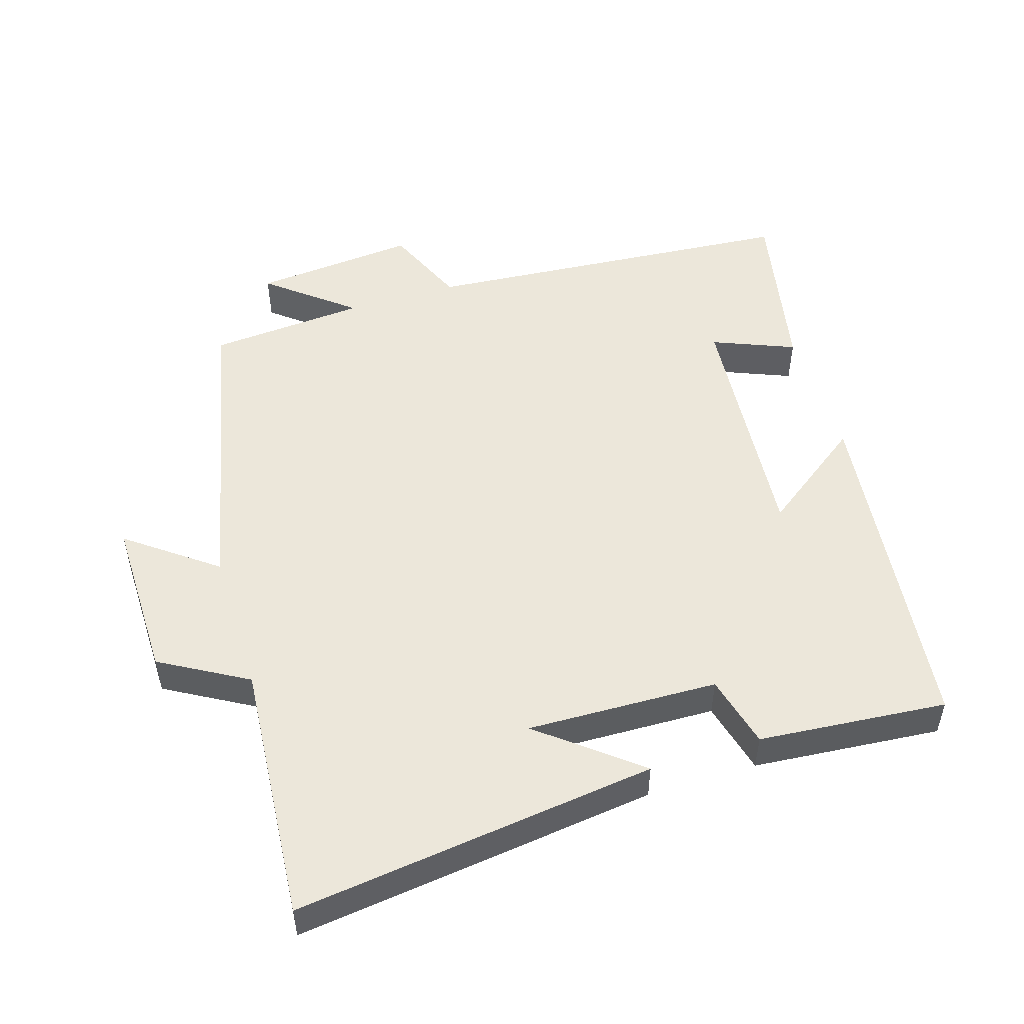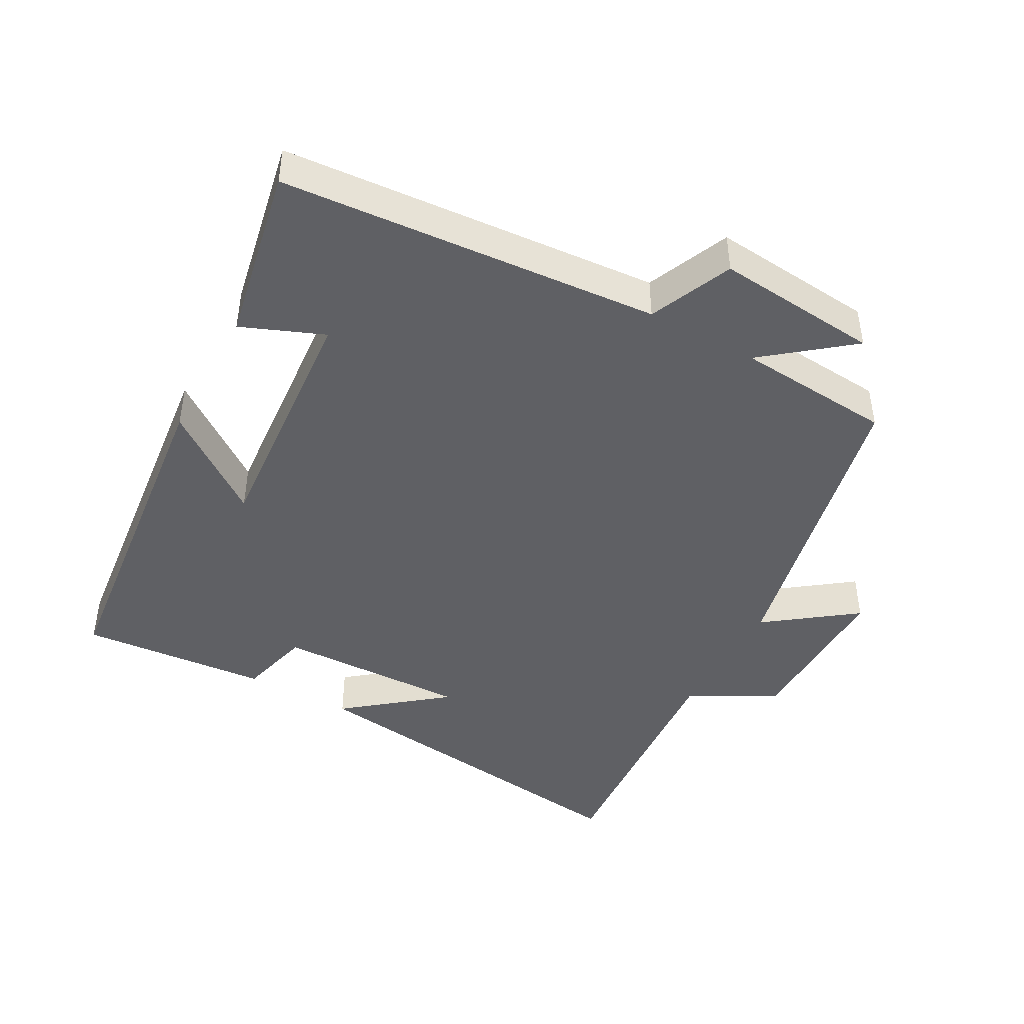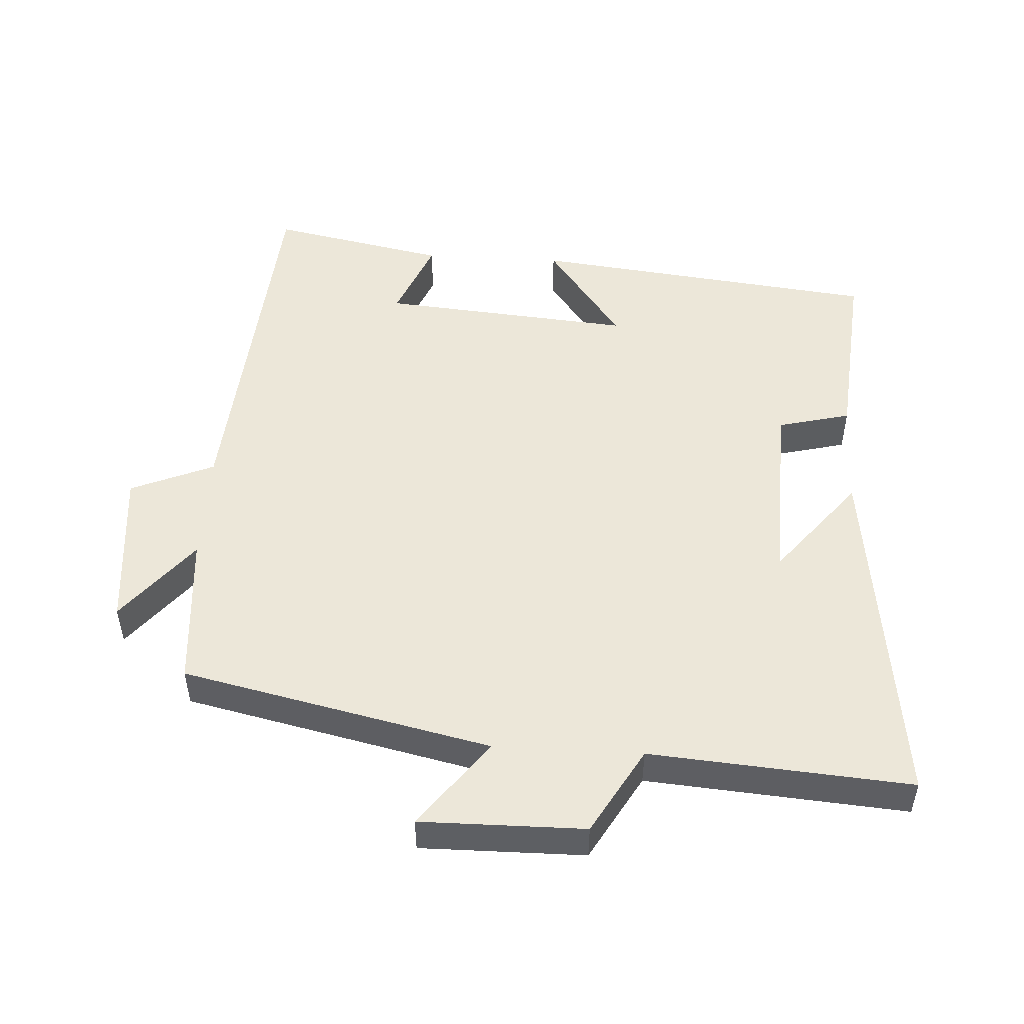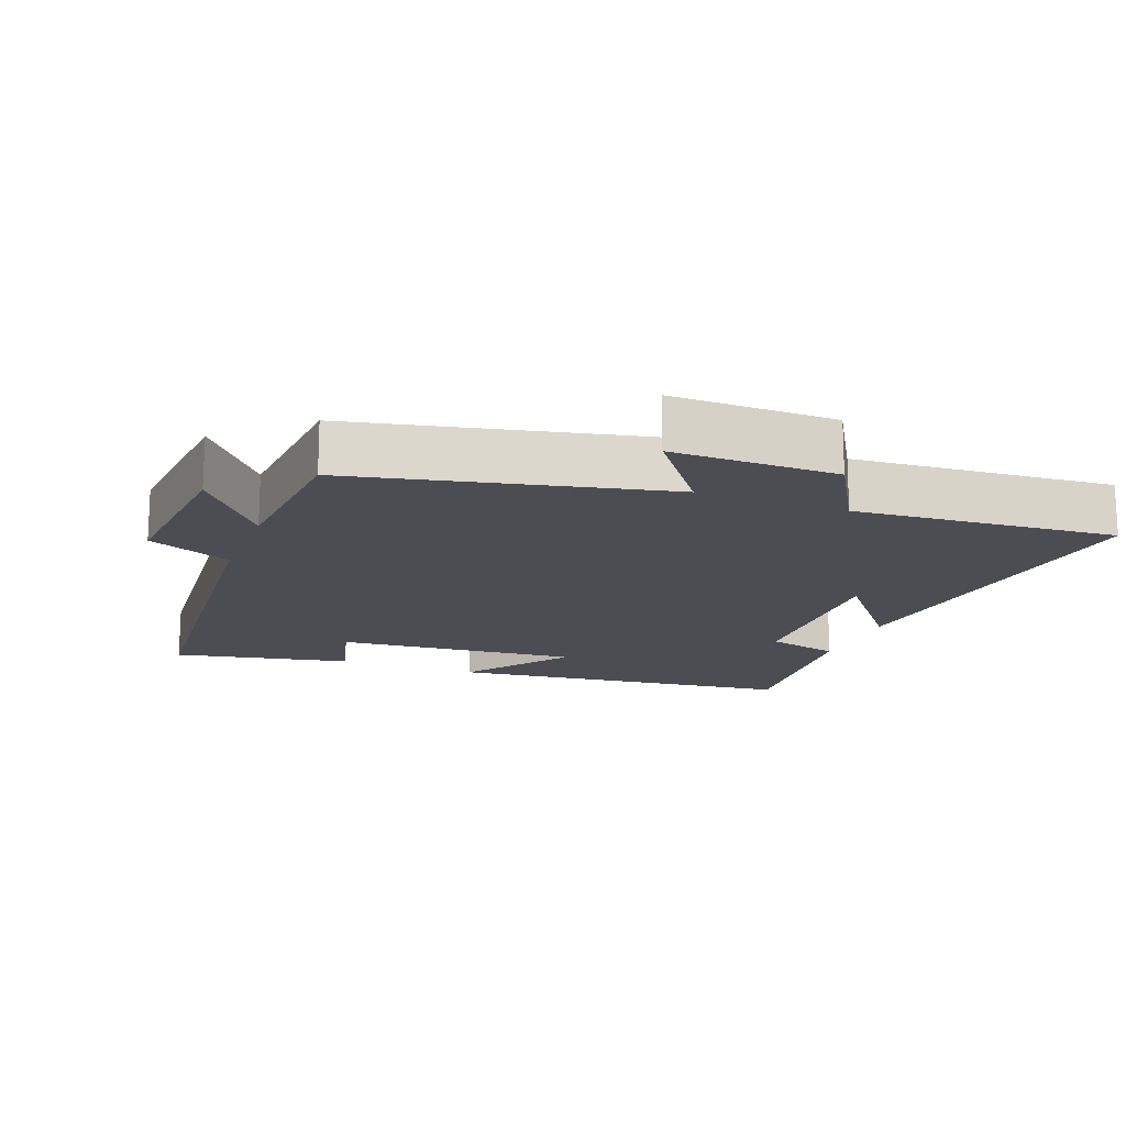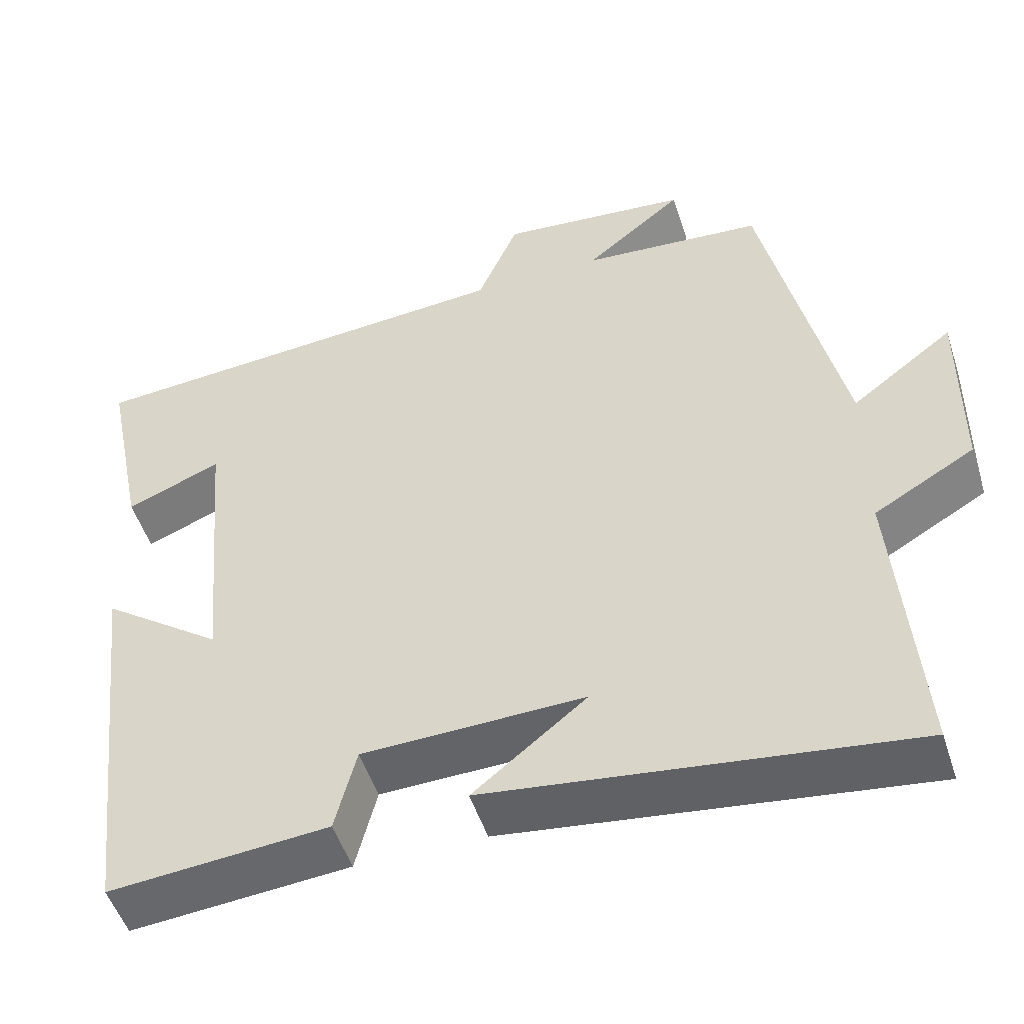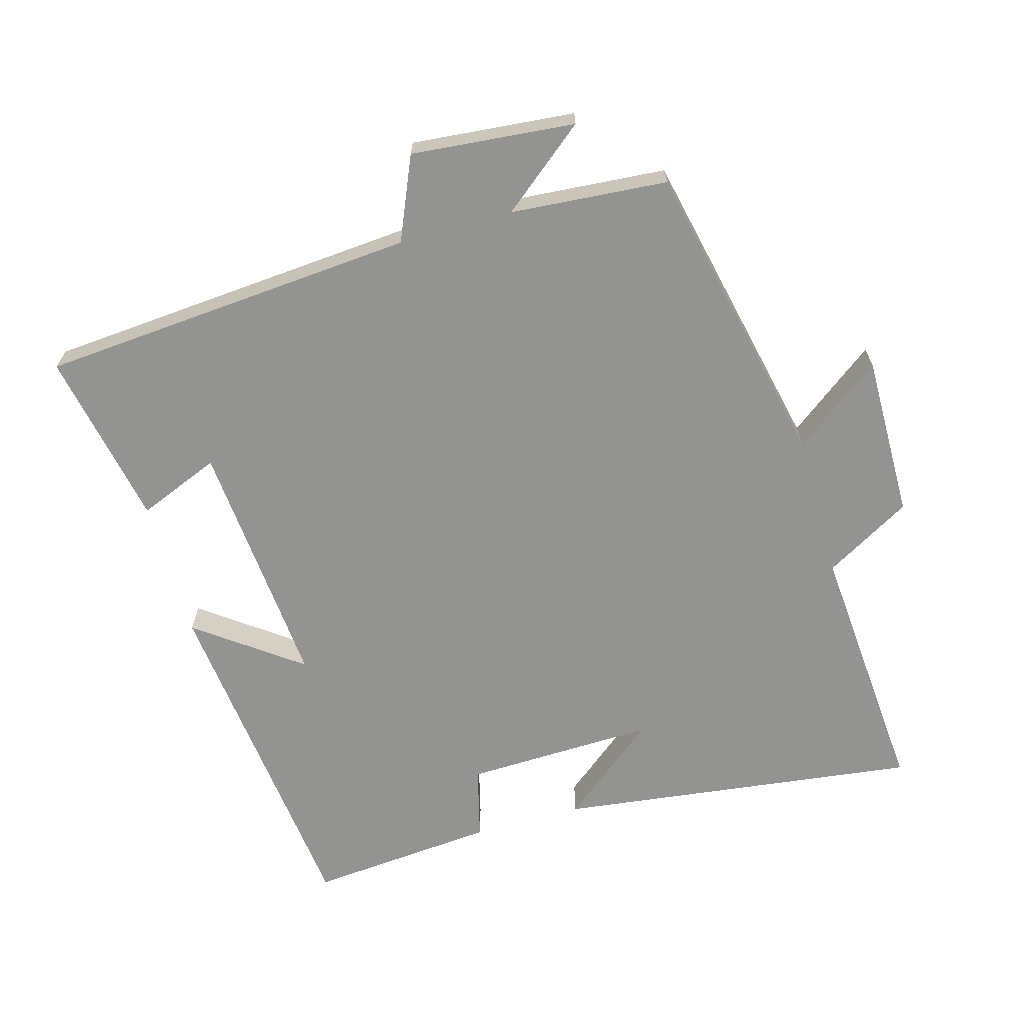
<metadata>
{"format":"obj","ext":"obj","renderer":"f3d","projection":"perspective","resolution":1024,"background":"white","views":[{"elev":51.0,"azim":162.7,"up":"+Y"},{"elev":-44.6,"azim":-28.9,"up":"+Y"},{"elev":50.0,"azim":93.3,"up":"+Y"},{"elev":-16.3,"azim":69.2,"up":"+Y"},{"elev":-50.6,"azim":17.7,"up":"+Z"},{"elev":-66.7,"azim":15.7,"up":"+Y"}]}
</metadata>
<code>
v -0.441 0.07 -0.524
v -0.5 0.07 -0.013
v -0.348 0.07 -0.124
v -0.38 0.07 0.246
v -0.5 0.07 0.197
v -0.552 0.07 0.456
v 0.002 0.07 0.5
v 0.054 0.07 0.622
v 0.294 0.07 0.6
v 0.17 0.07 0.5
v 0.4 0.07 0.482
v 0.5 0.07 0.03
v 0.629 0.07 0.127
v 0.627 0.07 -0.113
v 0.5 0.07 -0.186
v 0.53 0.07 -0.567
v -0.001 0.07 -0.5
v 0.142 0.07 -0.385
v -0.138 0.07 -0.393
v -0.165 0.07 -0.5
v -0.441 0 -0.524
v -0.5 0 -0.013
v -0.348 0 -0.124
v -0.38 0 0.246
v -0.5 0 0.197
v -0.552 0 0.456
v 0.002 0 0.5
v 0.054 0 0.622
v 0.294 0 0.6
v 0.17 0 0.5
v 0.4 0 0.482
v 0.5 0 0.03
v 0.629 0 0.127
v 0.627 0 -0.113
v 0.5 0 -0.186
v 0.53 0 -0.567
v -0.001 0 -0.5
v 0.142 0 -0.385
v -0.138 0 -0.393
v -0.165 0 -0.5
f 1 2 3
f 20 1 3
f 19 20 3
f 18 19 3 4
f 15 16 17 18
f 14 15 18
f 13 14 18
f 12 13 18
f 12 18 4
f 11 12 4
f 10 11 4
f 7 8 9 10
f 6 7 10
f 5 6 10
f 4 5 10
f 23 22 21
f 23 21 40
f 23 40 39
f 24 23 39 38
f 38 37 36 35
f 38 35 34
f 38 34 33
f 38 33 32
f 24 38 32
f 24 32 31
f 24 31 30
f 30 29 28 27
f 30 27 26
f 30 26 25
f 30 25 24
f 1 21 22 2
f 2 22 23 3
f 3 23 24 4
f 4 24 25 5
f 5 25 26 6
f 6 26 27 7
f 7 27 28 8
f 8 28 29 9
f 9 29 30 10
f 10 30 31 11
f 11 31 32 12
f 12 32 33 13
f 13 33 34 14
f 14 34 35 15
f 15 35 36 16
f 16 36 37 17
f 17 37 38 18
f 18 38 39 19
f 19 39 40 20
f 20 40 21 1

</code>
